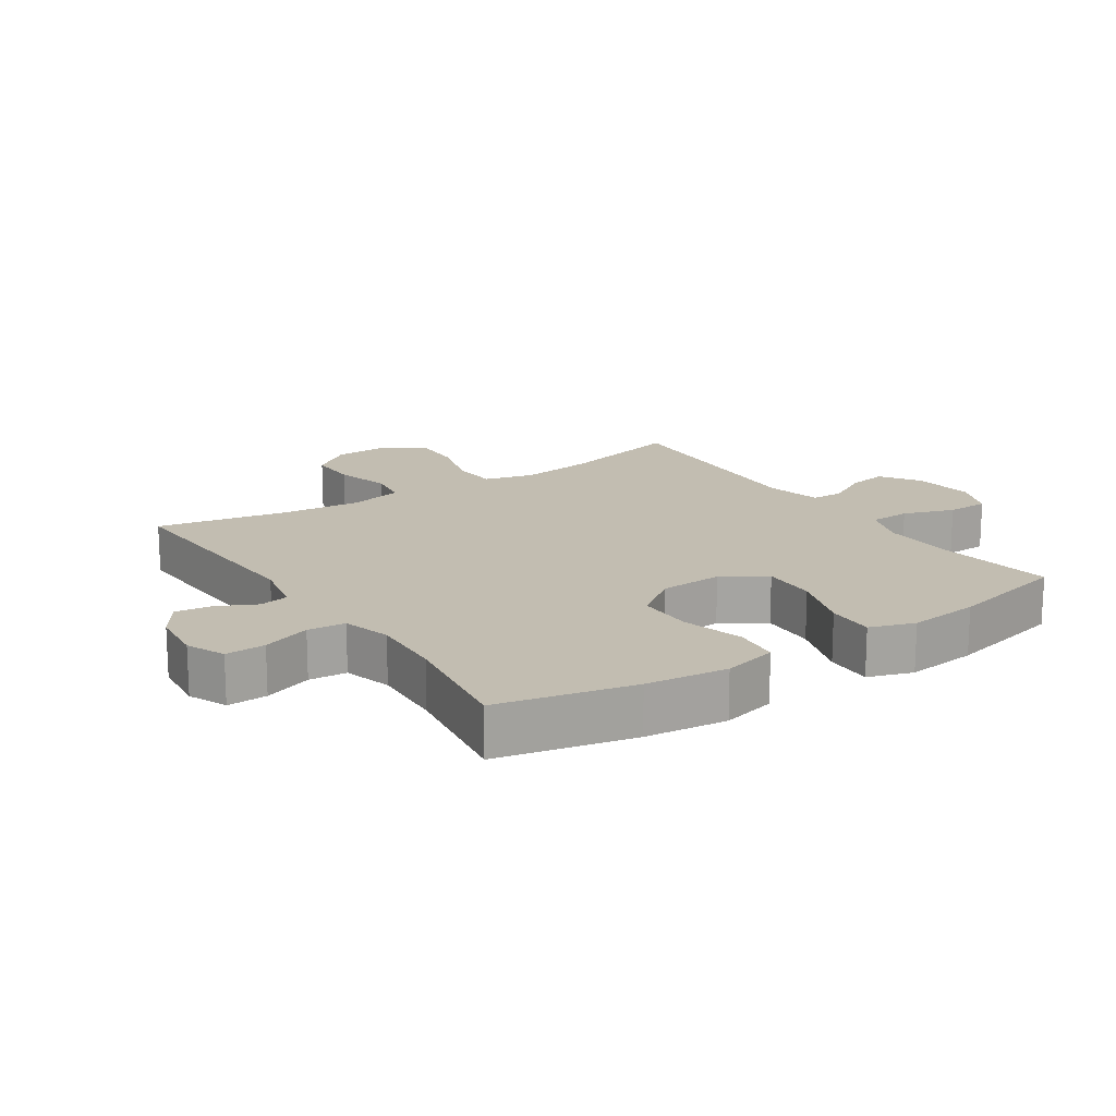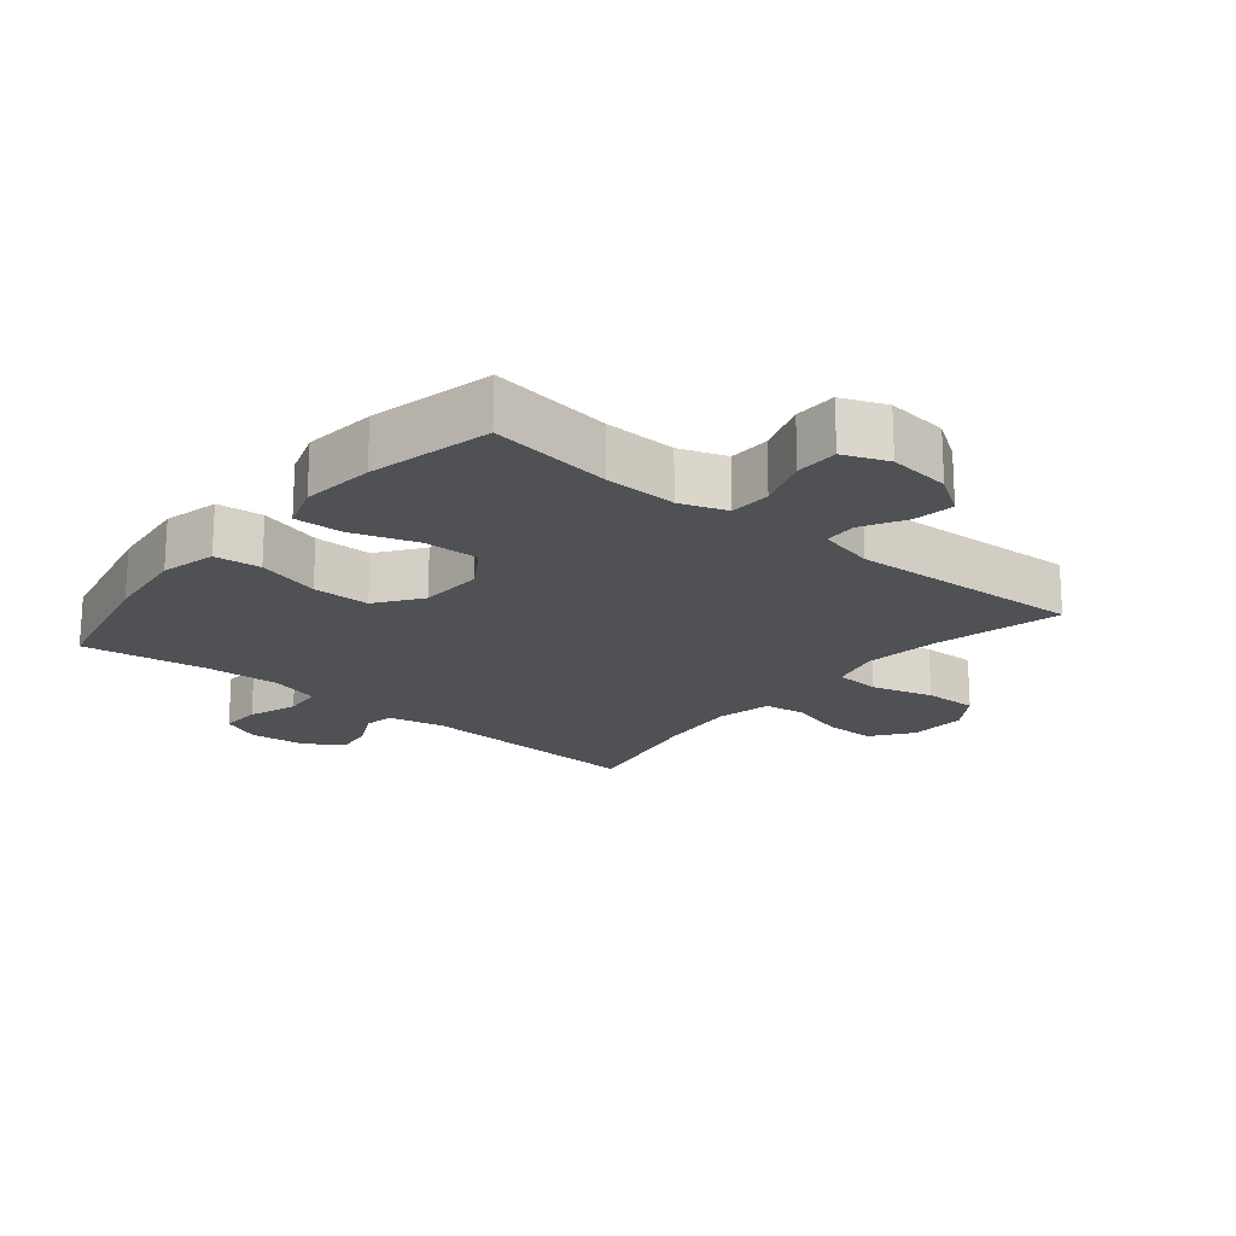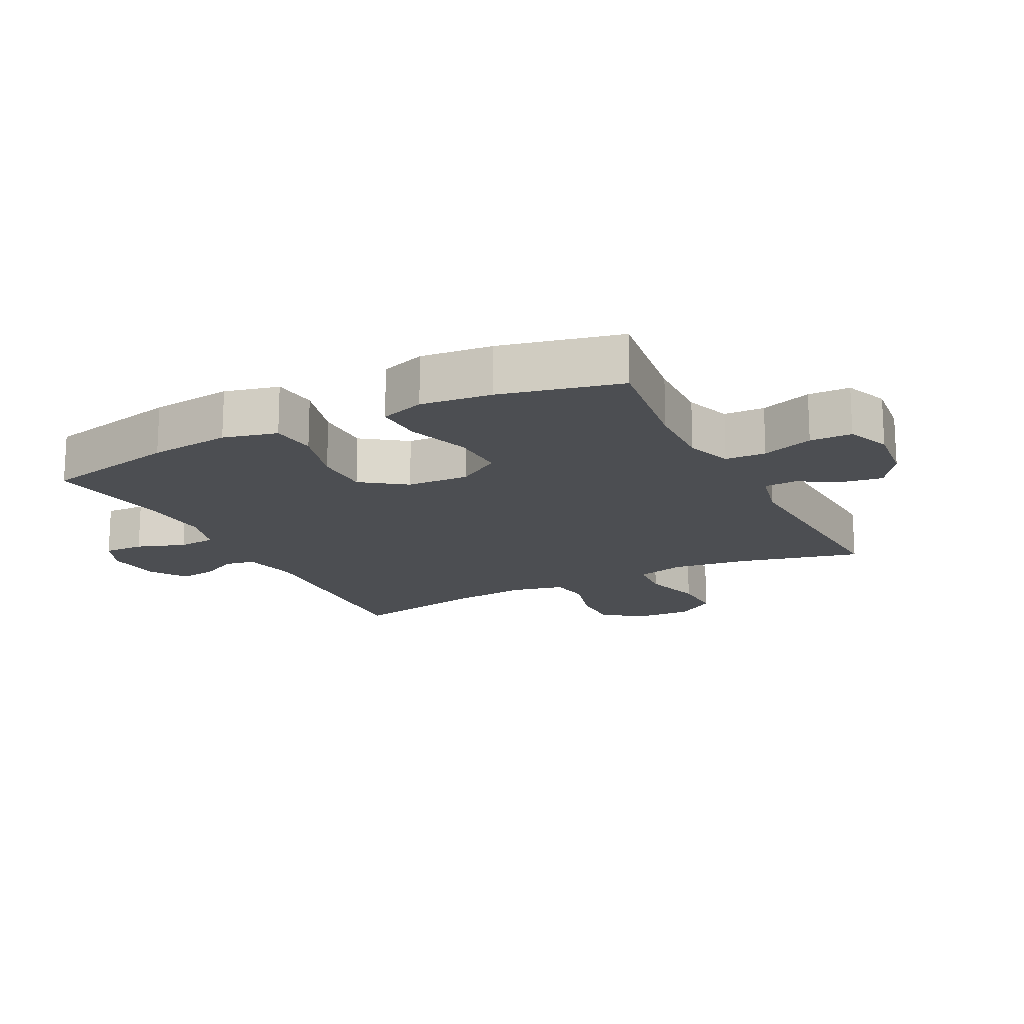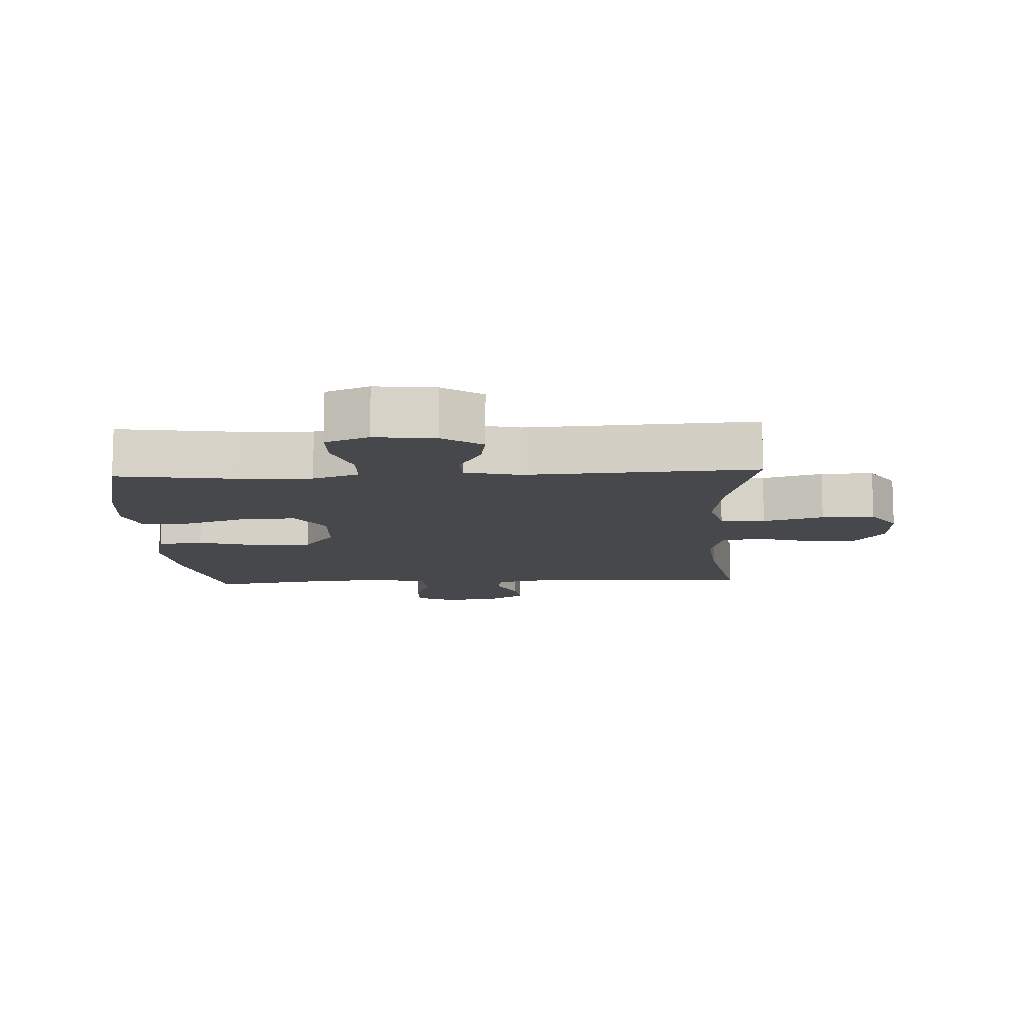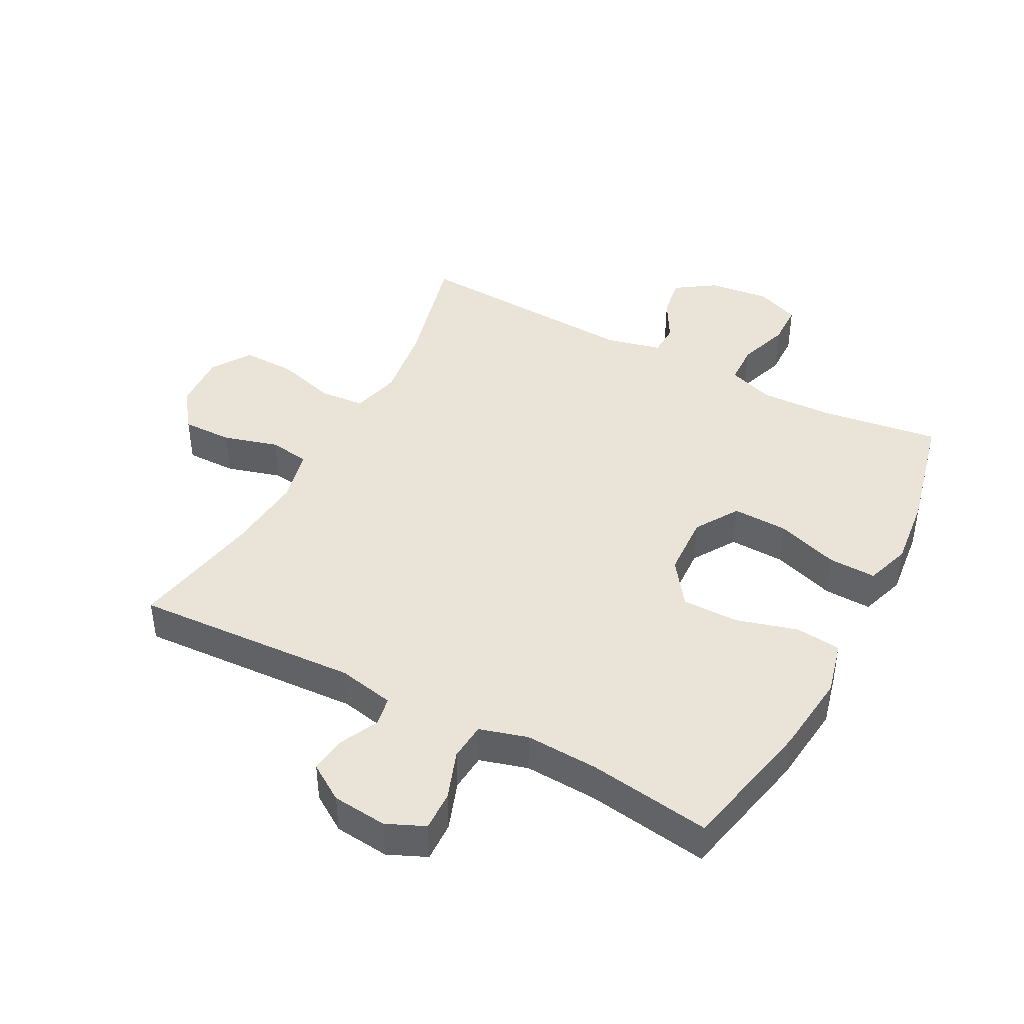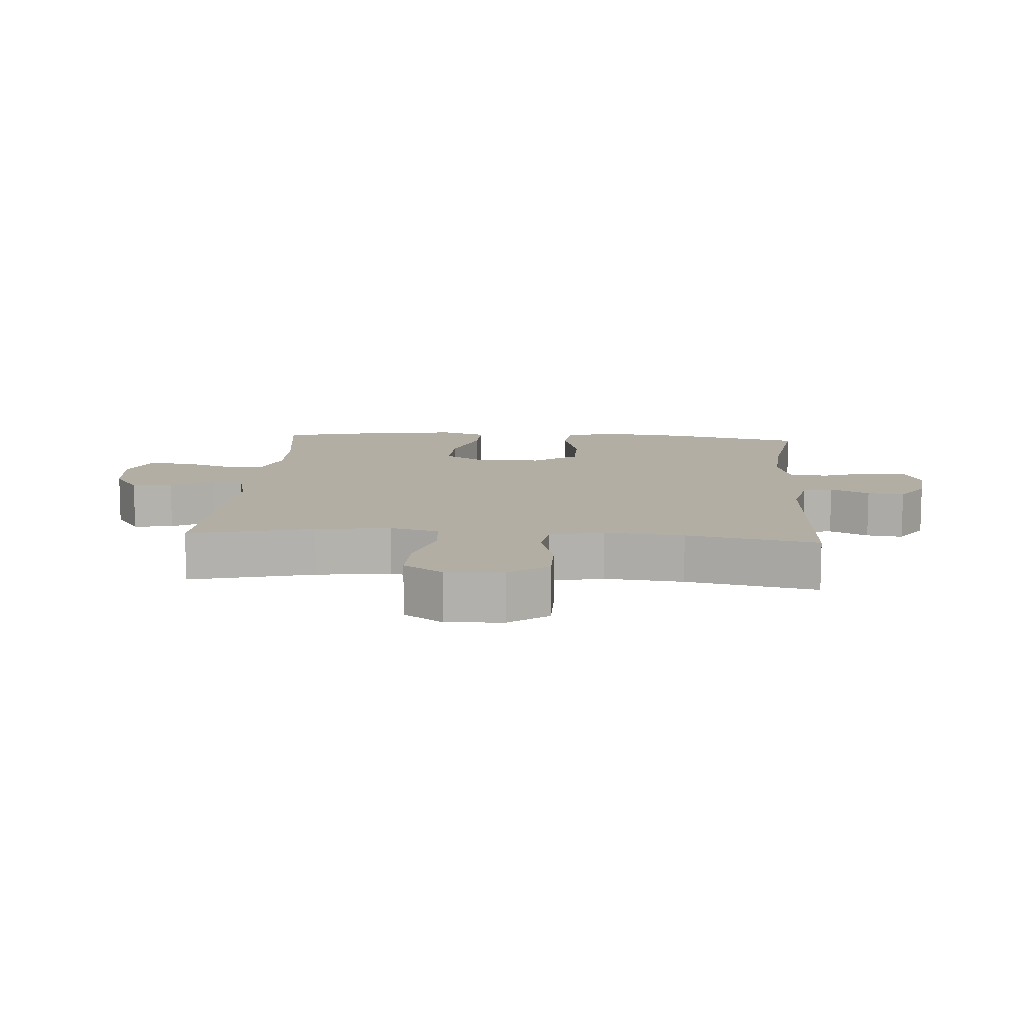
<metadata>
{"format":"obj","ext":"obj","renderer":"f3d","projection":"perspective","resolution":1024,"background":"white","views":[{"elev":16.9,"azim":-123.7,"up":"+Y"},{"elev":-19.6,"azim":-39.5,"up":"+Y"},{"elev":-16.9,"azim":-63.0,"up":"+Y"},{"elev":-11.5,"azim":2.8,"up":"+Y"},{"elev":43.4,"azim":-152.3,"up":"+Y"},{"elev":11.0,"azim":94.2,"up":"+Y"}]}
</metadata>
<code>
o path6442
v -0.5637 0.0375 0.3015
v -0.5762 0.0375 0.1866
v -0.5517 0.0375 0.1146
v -0.4752 0.0375 0.1172
v -0.3738 0.0375 0.151
v -0.2854 0.0375 0.154
v -0.2411 0.0375 0.08447
v -0.2457 0.0375 -0.01649
v -0.297 0.0375 -0.08738
v -0.3876 0.0375 -0.08749
v -0.4873 0.0375 -0.05961
v -0.5605 0.0375 -0.06741
v -0.5819 0.0375 -0.1548
v -0.5668 0.0375 -0.2867
v -0.5184 0.0375 -0.5061
v -0.321 0.0375 -0.4761
v -0.2027 0.0375 -0.4698
v -0.1251 0.0375 -0.4919
v -0.1199 0.0375 -0.553
v -0.1473 0.0375 -0.6311
v -0.1495 0.0375 -0.6957
v -0.08767 0.0375 -0.7229
v 0.000839 0.0375 -0.7135
v 0.05965 0.0375 -0.6748
v 0.05224 0.0375 -0.6159
v 0.02145 0.0375 -0.5535
v 0.02997 0.0375 -0.5062
v 0.1207 0.0375 -0.4872
v 0.4833 0.0375 -0.5061
v 0.4421 0.0375 -0.2944
v 0.4297 0.0375 -0.1668
v 0.4494 0.0375 -0.08104
v 0.5146 0.0375 -0.07106
v 0.6031 0.0375 -0.09612
v 0.6839 0.0375 -0.09684
v 0.7305 0.0375 -0.03308
v 0.7346 0.0375 0.0584
v 0.6926 0.0375 0.1216
v 0.6078 0.0375 0.1195
v 0.5106 0.0375 0.09183
v 0.4384 0.0375 0.09711
v 0.4179 0.0375 0.1758
v 0.4338 0.0375 0.2957
v 0.4833 0.0375 0.4958
v 0.1136 0.0375 0.4757
v 0.0246 0.0375 0.4965
v 0.0225 0.0375 0.5483
v 0.06053 0.0375 0.6164
v 0.0708 0.0375 0.6807
v 0.006947 0.0375 0.7233
v -0.09094 0.0375 0.7344
v -0.1612 0.0375 0.7066
v -0.1624 0.0375 0.6389
v -0.1342 0.0375 0.5564
v -0.1363 0.0375 0.4908
v -0.2104 0.0375 0.4651
v -0.3254 0.0375 0.4688
v -0.5184 0.0375 0.4958
v -0.5637 -0.0375 0.3015
v -0.5762 -0.0375 0.1866
v -0.5517 -0.0375 0.1146
v -0.4752 -0.0375 0.1172
v -0.3738 -0.0375 0.151
v -0.2854 -0.0375 0.154
v -0.2411 -0.0375 0.08447
v -0.2457 -0.0375 -0.01649
v -0.297 -0.0375 -0.08738
v -0.3876 -0.0375 -0.08749
v -0.4873 -0.0375 -0.05961
v -0.5605 -0.0375 -0.06741
v -0.5819 -0.0375 -0.1548
v -0.5668 -0.0375 -0.2867
v -0.5184 -0.0375 -0.5061
v -0.321 -0.0375 -0.4761
v -0.2027 -0.0375 -0.4698
v -0.1251 -0.0375 -0.4919
v -0.1199 -0.0375 -0.553
v -0.1473 -0.0375 -0.6311
v -0.1495 -0.0375 -0.6957
v -0.08767 -0.0375 -0.7229
v 0.000839 -0.0375 -0.7135
v 0.05965 -0.0375 -0.6748
v 0.05224 -0.0375 -0.6159
v 0.02145 -0.0375 -0.5535
v 0.02997 -0.0375 -0.5062
v 0.1207 -0.0375 -0.4872
v 0.4833 -0.0375 -0.5061
v 0.4421 -0.0375 -0.2944
v 0.4297 -0.0375 -0.1668
v 0.4494 -0.0375 -0.08104
v 0.5146 -0.0375 -0.07106
v 0.6031 -0.0375 -0.09612
v 0.6839 -0.0375 -0.09684
v 0.7305 -0.0375 -0.03308
v 0.7346 -0.0375 0.0584
v 0.6926 -0.0375 0.1216
v 0.6078 -0.0375 0.1195
v 0.5106 -0.0375 0.09183
v 0.4384 -0.0375 0.09711
v 0.4179 -0.0375 0.1758
v 0.4338 -0.0375 0.2957
v 0.4833 -0.0375 0.4958
v 0.1136 -0.0375 0.4757
v 0.0246 -0.0375 0.4965
v 0.0225 -0.0375 0.5483
v 0.06053 -0.0375 0.6164
v 0.0708 -0.0375 0.6807
v 0.006947 -0.0375 0.7233
v -0.09094 -0.0375 0.7344
v -0.1612 -0.0375 0.7066
v -0.1624 -0.0375 0.6389
v -0.1342 -0.0375 0.5564
v -0.1363 -0.0375 0.4908
v -0.2104 -0.0375 0.4651
v -0.3254 -0.0375 0.4688
v -0.5184 -0.0375 0.4958
v -0.5605 0.0375 -0.06741
v -0.5605 0.0375 -0.06741
v -0.5819 0.0375 -0.1548
v -0.5668 0.0375 -0.2867
v -0.5637 0.0375 0.3015
v -0.5762 0.0375 0.1866
v -0.5517 0.0375 0.1146
v -0.5517 0.0375 0.1146
v -0.4873 0.0375 -0.05961
v -0.4752 0.0375 0.1172
v -0.5184 0.0375 -0.5061
v -0.5184 0.0375 -0.5061
v -0.5184 0.0375 0.4958
v -0.5184 0.0375 0.4958
v -0.3876 0.0375 -0.08749
v -0.3738 0.0375 0.151
v -0.3254 0.0375 0.4688
v -0.321 0.0375 -0.4761
v -0.297 0.0375 -0.08738
v -0.2854 0.0375 0.154
v -0.2104 0.0375 0.4651
v -0.2027 0.0375 -0.4698
v -0.2457 0.0375 -0.01649
v -0.2411 0.0375 0.08447
v -0.1363 0.0375 0.4908
v -0.1363 0.0375 0.4908
v -0.1251 0.0375 -0.4919
v -0.1251 0.0375 -0.4919
v -0.1612 0.0375 0.7066
v -0.1612 0.0375 0.7066
v -0.1624 0.0375 0.6389
v -0.1342 0.0375 0.5564
v -0.09094 0.0375 0.7344
v -0.1473 0.0375 -0.6311
v -0.1495 0.0375 -0.6957
v -0.1495 0.0375 -0.6957
v -0.08767 0.0375 -0.7229
v -0.1199 0.0375 -0.553
v 0.006947 0.0375 0.7233
v 0.000839 0.0375 -0.7135
v 0.05965 0.0375 -0.6748
v 0.05965 0.0375 -0.6748
v 0.0708 0.0375 0.6807
v 0.0708 0.0375 0.6807
v 0.02145 0.0375 -0.5535
v 0.02997 0.0375 -0.5062
v 0.02997 0.0375 -0.5062
v 0.05224 0.0375 -0.6159
v 0.06053 0.0375 0.6164
v 0.0225 0.0375 0.5483
v 0.0246 0.0375 0.4965
v 0.0246 0.0375 0.4965
v 0.1136 0.0375 0.4757
v 0.1207 0.0375 -0.4872
v 0.4833 0.0375 0.4958
v 0.4833 0.0375 0.4958
v 0.4338 0.0375 0.2957
v 0.4179 0.0375 0.1758
v 0.4384 0.0375 0.09711
v 0.4384 0.0375 0.09711
v 0.4297 0.0375 -0.1668
v 0.4494 0.0375 -0.08104
v 0.4494 0.0375 -0.08104
v 0.4421 0.0375 -0.2944
v 0.5106 0.0375 0.09183
v 0.5146 0.0375 -0.07106
v 0.4833 0.0375 -0.5061
v 0.4833 0.0375 -0.5061
v 0.6078 0.0375 0.1195
v 0.6031 0.0375 -0.09612
v 0.6839 0.0375 -0.09684
v 0.6926 0.0375 0.1216
v 0.7305 0.0375 -0.03308
v 0.7346 0.0375 0.0584
v -0.5605 -0.0375 -0.06741
v -0.5605 -0.0375 -0.06741
v -0.5819 -0.0375 -0.1548
v -0.5668 -0.0375 -0.2867
v -0.5637 -0.0375 0.3015
v -0.5762 -0.0375 0.1866
v -0.5517 -0.0375 0.1146
v -0.5517 -0.0375 0.1146
v -0.4873 -0.0375 -0.05961
v -0.4752 -0.0375 0.1172
v -0.5184 -0.0375 -0.5061
v -0.5184 -0.0375 -0.5061
v -0.5184 -0.0375 0.4958
v -0.5184 -0.0375 0.4958
v -0.3876 -0.0375 -0.08749
v -0.3738 -0.0375 0.151
v -0.3254 -0.0375 0.4688
v -0.321 -0.0375 -0.4761
v -0.297 -0.0375 -0.08738
v -0.2854 -0.0375 0.154
v -0.2104 -0.0375 0.4651
v -0.2027 -0.0375 -0.4698
v -0.2457 -0.0375 -0.01649
v -0.2411 -0.0375 0.08447
v -0.1363 -0.0375 0.4908
v -0.1363 -0.0375 0.4908
v -0.1251 -0.0375 -0.4919
v -0.1251 -0.0375 -0.4919
v -0.1612 -0.0375 0.7066
v -0.1612 -0.0375 0.7066
v -0.1624 -0.0375 0.6389
v -0.1342 -0.0375 0.5564
v -0.09094 -0.0375 0.7344
v -0.1473 -0.0375 -0.6311
v -0.1495 -0.0375 -0.6957
v -0.1495 -0.0375 -0.6957
v -0.08767 -0.0375 -0.7229
v -0.1199 -0.0375 -0.553
v 0.006947 -0.0375 0.7233
v 0.000839 -0.0375 -0.7135
v 0.05965 -0.0375 -0.6748
v 0.05965 -0.0375 -0.6748
v 0.0708 -0.0375 0.6807
v 0.0708 -0.0375 0.6807
v 0.02145 -0.0375 -0.5535
v 0.02997 -0.0375 -0.5062
v 0.02997 -0.0375 -0.5062
v 0.05224 -0.0375 -0.6159
v 0.06053 -0.0375 0.6164
v 0.0225 -0.0375 0.5483
v 0.0246 -0.0375 0.4965
v 0.0246 -0.0375 0.4965
v 0.1136 -0.0375 0.4757
v 0.1207 -0.0375 -0.4872
v 0.4833 -0.0375 0.4958
v 0.4833 -0.0375 0.4958
v 0.4338 -0.0375 0.2957
v 0.4179 -0.0375 0.1758
v 0.4384 -0.0375 0.09711
v 0.4384 -0.0375 0.09711
v 0.4297 -0.0375 -0.1668
v 0.4494 -0.0375 -0.08104
v 0.4494 -0.0375 -0.08104
v 0.4421 -0.0375 -0.2944
v 0.5106 -0.0375 0.09183
v 0.5146 -0.0375 -0.07106
v 0.4833 -0.0375 -0.5061
v 0.4833 -0.0375 -0.5061
v 0.6078 -0.0375 0.1195
v 0.6031 -0.0375 -0.09612
v 0.6839 -0.0375 -0.09684
v 0.6926 -0.0375 0.1216
v 0.7305 -0.0375 -0.03308
v 0.7346 -0.0375 0.0584
f 235 230 238
f 195 207 203
f 251 213 244
f 207 206 210
f 249 214 213
f 262 259 264
f 195 206 207
f 249 213 252
f 243 214 248
f 240 222 215
f 238 230 231
f 247 243 248
f 214 215 210
f 228 224 235
f 245 243 247
f 236 213 217
f 211 210 215
f 264 259 263
f 212 209 208
f 208 205 194
f 244 213 236
f 256 255 252
f 217 228 236
f 193 199 191
f 254 244 257
f 240 215 241
f 194 205 193
f 241 214 243
f 196 200 195
f 235 224 230
f 252 213 251
f 230 224 227
f 236 228 235
f 251 244 254
f 197 200 196
f 215 214 241
f 207 210 211
f 233 229 239
f 263 259 260
f 213 209 217
f 229 222 240
f 193 205 199
f 223 221 229
f 222 229 221
f 208 194 201
f 206 195 200
f 208 209 205
f 239 229 240
f 219 221 223
f 260 259 256
f 217 209 212
f 227 224 225
f 248 214 249
f 263 260 261
f 259 255 256
f 249 252 255
f 118 13 71 192
f 13 14 72 71
f 1 2 60 59
f 2 124 198 60
f 11 12 70 69
f 3 4 62 61
f 14 128 202 72
f 130 1 59 204
f 10 11 69 68
f 4 5 63 62
f 57 58 116 115
f 15 16 74 73
f 9 10 68 67
f 5 6 64 63
f 56 57 115 114
f 16 17 75 74
f 8 9 67 66
f 6 7 65 64
f 7 8 66 65
f 142 56 114 216
f 17 144 218 75
f 146 53 111 220
f 53 54 112 111
f 51 52 110 109
f 20 152 226 78
f 21 22 80 79
f 19 20 78 77
f 54 55 113 112
f 18 19 77 76
f 50 51 109 108
f 22 23 81 80
f 23 158 232 81
f 160 50 108 234
f 26 163 237 84
f 25 26 84 83
f 24 25 83 82
f 48 49 107 106
f 47 48 106 105
f 168 47 105 242
f 45 46 104 103
f 27 28 86 85
f 172 45 103 246
f 43 44 102 101
f 42 43 101 100
f 176 42 100 250
f 31 179 253 89
f 30 31 89 88
f 40 41 99 98
f 32 33 91 90
f 184 30 88 258
f 28 29 87 86
f 39 40 98 97
f 33 34 92 91
f 34 35 93 92
f 38 39 97 96
f 35 36 94 93
f 37 38 96 95
f 36 37 95 94
f 161 164 156
f 121 129 133
f 177 170 139
f 133 136 132
f 175 139 140
f 188 190 185
f 121 133 132
f 175 178 139
f 169 174 140
f 166 141 148
f 164 157 156
f 173 174 169
f 140 136 141
f 154 161 150
f 171 173 169
f 162 143 139
f 137 141 136
f 190 189 185
f 138 134 135
f 134 120 131
f 170 162 139
f 182 178 181
f 143 162 154
f 119 117 125
f 180 183 170
f 166 167 141
f 120 119 131
f 167 169 140
f 122 121 126
f 161 156 150
f 178 177 139
f 156 153 150
f 162 161 154
f 177 180 170
f 123 122 126
f 141 167 140
f 133 137 136
f 159 165 155
f 189 186 185
f 139 143 135
f 155 166 148
f 119 125 131
f 149 155 147
f 148 147 155
f 134 127 120
f 132 126 121
f 134 131 135
f 165 166 155
f 145 149 147
f 186 182 185
f 143 138 135
f 153 151 150
f 174 175 140
f 189 187 186
f 185 182 181
f 175 181 178

</code>
